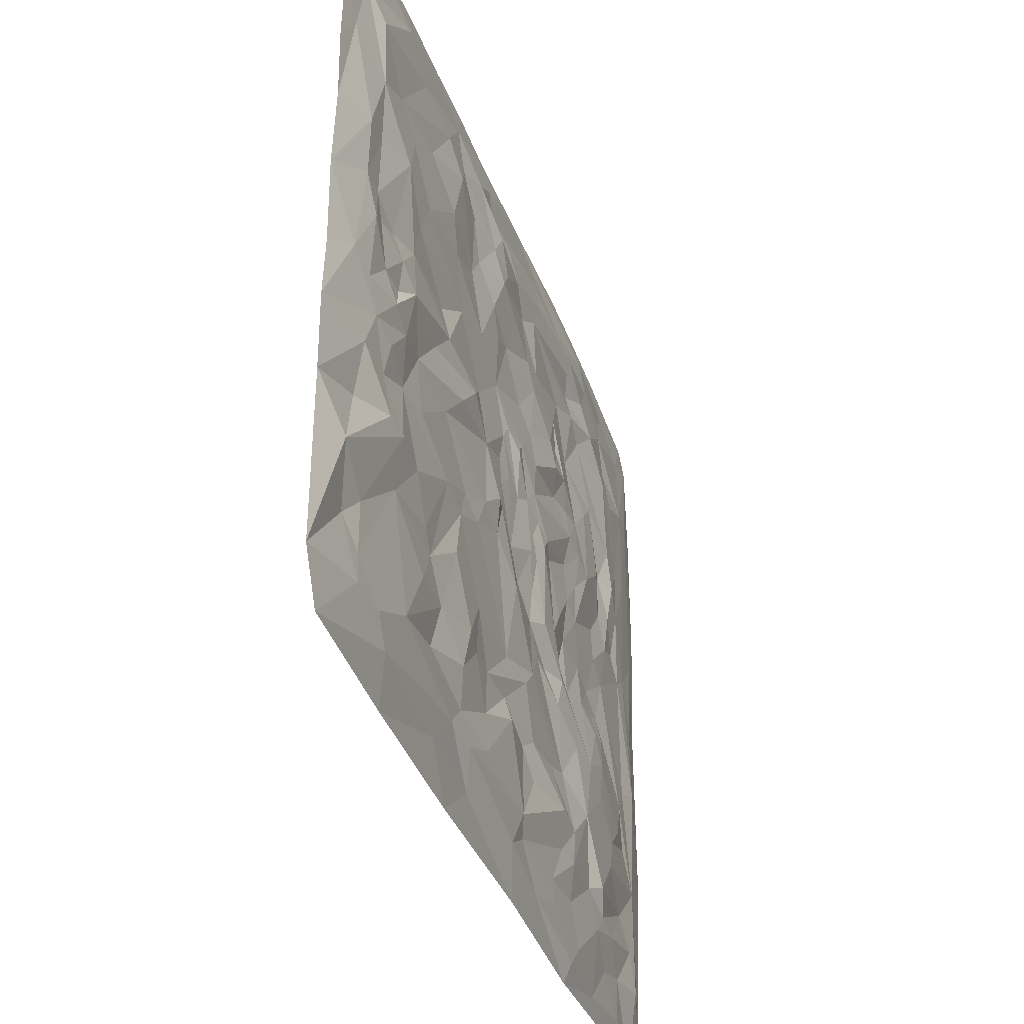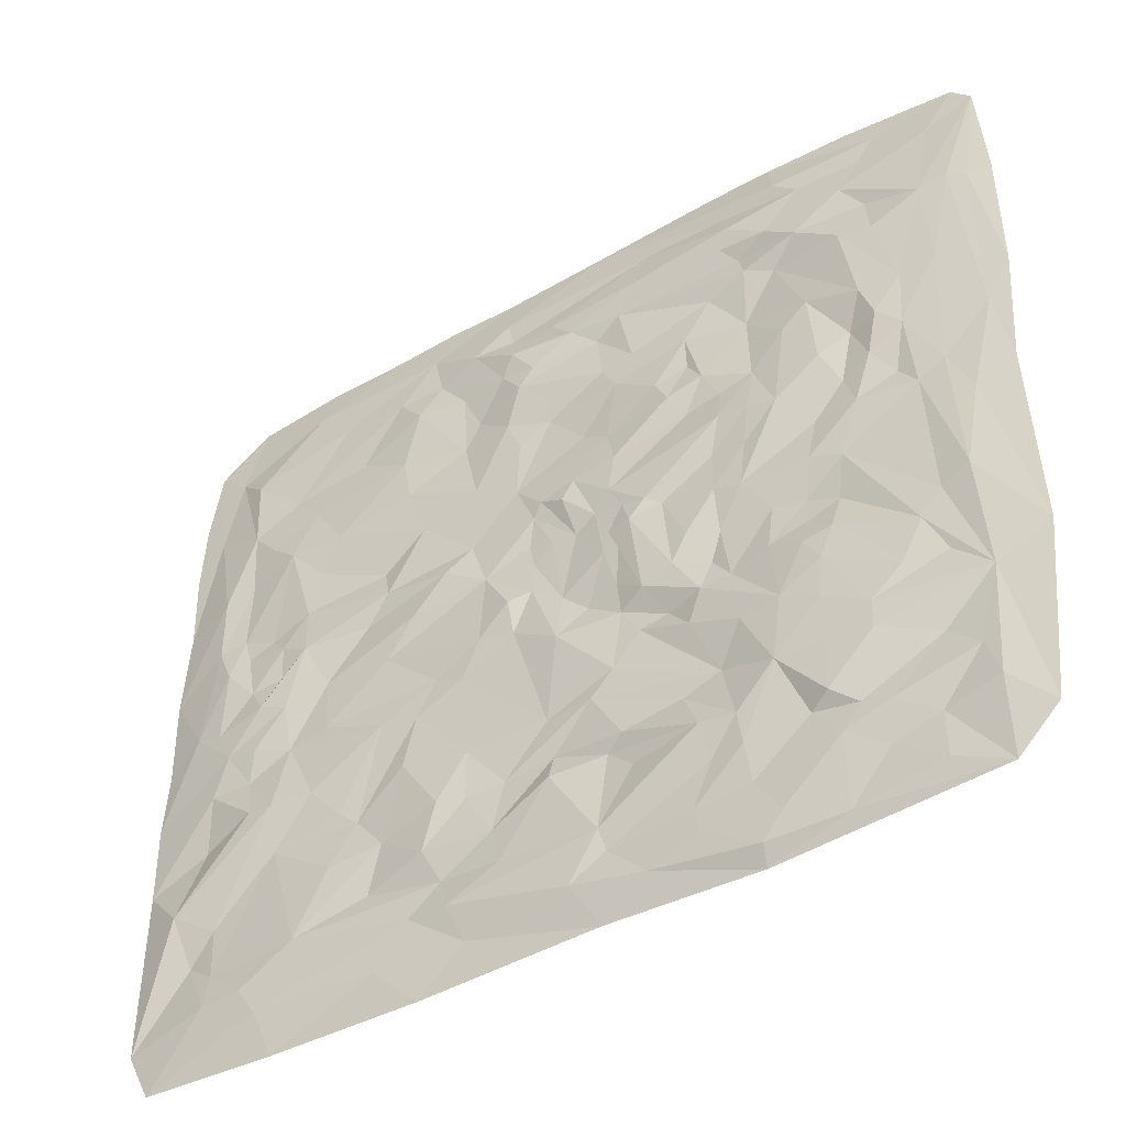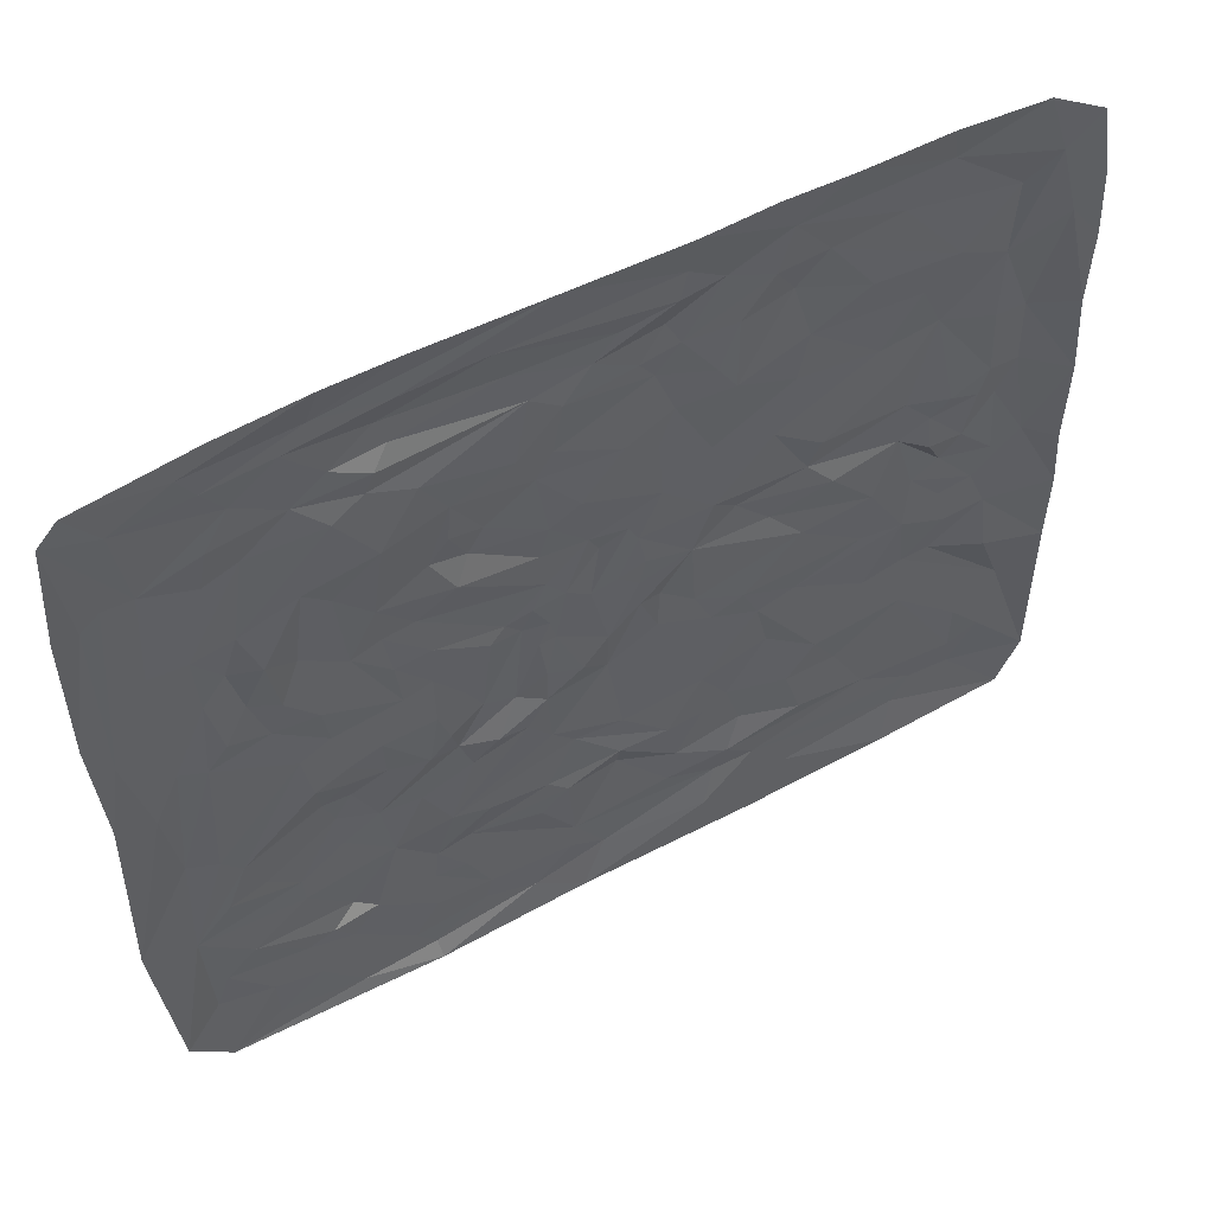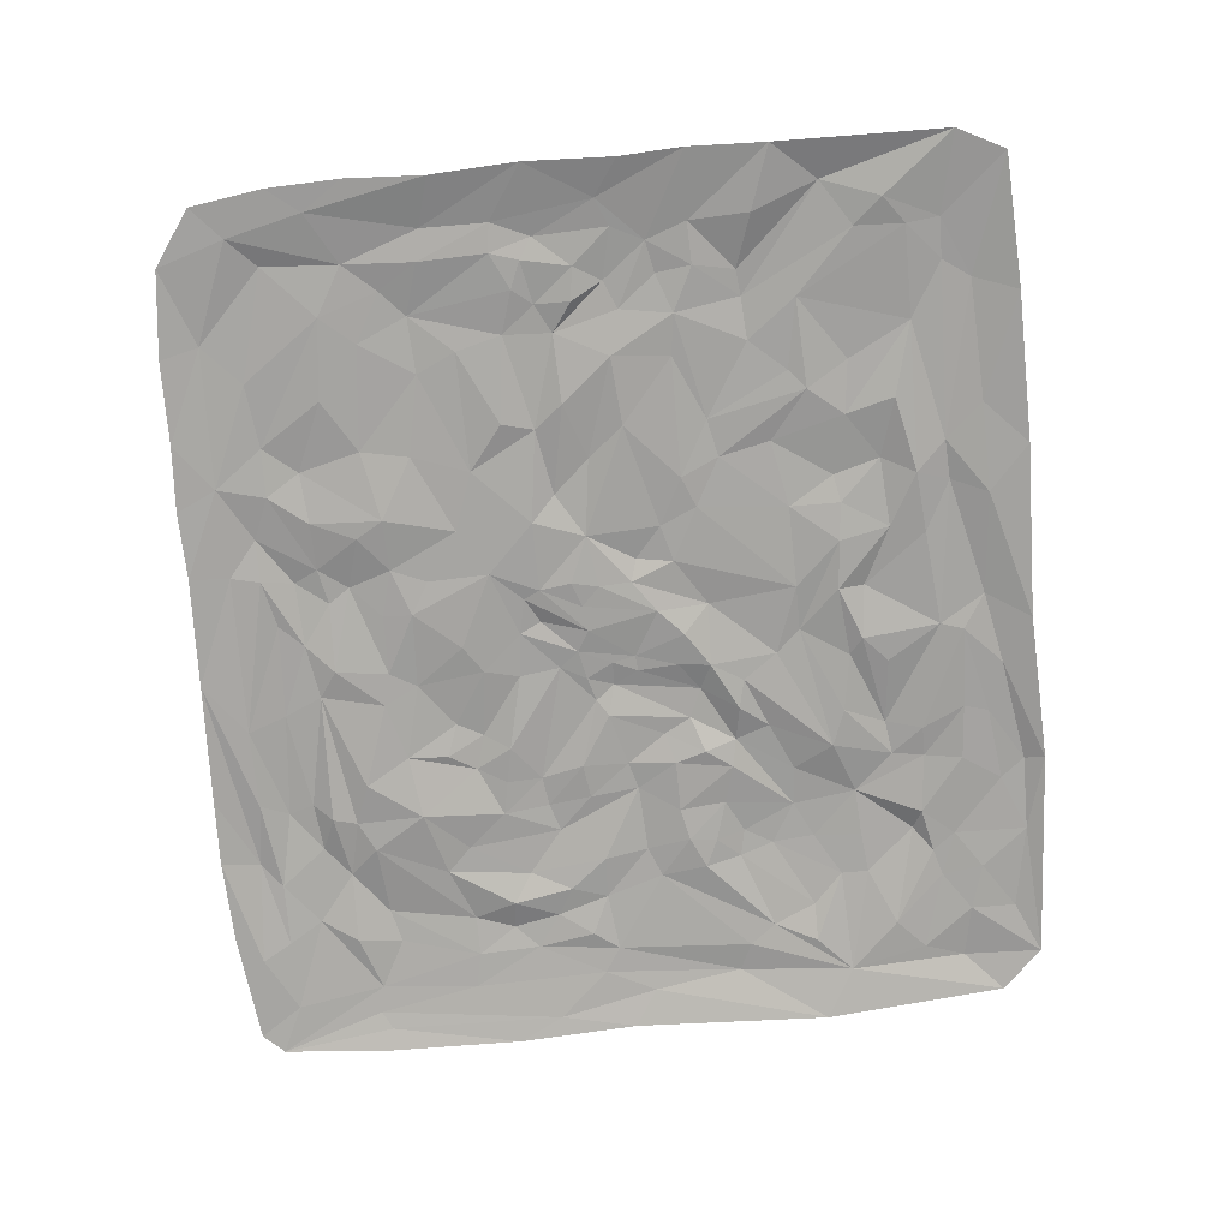
<metadata>
{"format":"obj","ext":"obj","renderer":"f3d","projection":"perspective","resolution":1024,"background":"white","views":[{"elev":-37.3,"azim":108.8,"up":"+Z"},{"elev":-45.5,"azim":-146.9,"up":"+Z"},{"elev":54.3,"azim":-29.2,"up":"+Z"},{"elev":-73.3,"azim":94.3,"up":"+Y"}]}
</metadata>
<code>
v -1037 1.459 620.8
v -819.7 21.53 49.74
v -774.1 10.73 -884.1
v -800.4 14.27 -607
v -592.4 34.59 662.8
v -474.5 31.49 -222.2
v -581.2 38.43 -534.2
v -188.5 29.23 773.6
v -393.4 33.19 -687.2
v -52.5 22.24 352.3
v 25.67 14.72 -508.2
v 2.229 20.89 -97.23
v 593.4 21.87 -33.84
v 540.1 19.9 615.6
v 709.7 21.46 -830.9
v 754.8 22.18 171.5
v 1024 0 512.1
v 1027 0 -80.37
v 1037 0 -226.4
v 717.8 31.95 125.4
v 837 25.36 537.6
v 711.9 38.46 405.8
v 354.6 27.07 297.2
v 347.5 29.57 -257.5
v 319.5 29.93 -616.6
v 331.1 18.09 756.3
v 152.8 32.84 664.4
v -68 0 -941.4
v 116.1 23.61 276.5
v -129.3 25.65 -134.8
v -120.7 37.02 135
v -266.5 22.1 -507.9
v -314.1 27.35 409.4
v -386.5 27.65 278.6
v -360.7 29.17 101.1
v -619 34.05 243.9
v -482.6 21.99 -116.7
v 866.4 31.59 118.6
v 876 27.31 -52.4
v 840 14.61 -579
v 761.8 36.3 -320.8
v 581.8 34.29 396.4
v 693.6 34.45 -58.29
v 434.4 31.43 -236.9
v 286.4 37.73 115.3
v 198.8 30.36 -117
v 33.22 29.31 526
v 468.7 0 950.5
v 7.919 35.97 -213.5
v 27.3 31.8 -568.1
v -75.62 23.11 -735.2
v 137.4 17.96 792.5
v -115.3 29.15 308.5
v -116.2 33.51 13.7
v -321.7 34.02 -255.9
v -178.4 24.52 542.9
v -350.5 21.96 -478.1
v -366.2 21.87 -114.1
v -587.9 25.85 -749.8
v -464.6 28.31 292
v -518.3 39.74 165.4
v -628.6 26.31 -699.3
v -752.8 34.35 292.5
v -867.1 18.17 -671.6
v -689.3 29.75 68.2
v -896.3 21.73 -761.9
v -977.3 2.156 915.3
v -747.6 12.26 822.9
v -1027 0 -432.5
v -1016 1.139 23.82
v -932 16.81 -29.06
v -983.7 8.907 198.9
v -985.2 12.91 604.2
v -1021 1.859 866.3
v -784.6 3.278 889.9
v -943.4 19.47 627.8
v -894.1 21.36 394.8
v -722.7 2.542 949.9
v -912.6 15.7 -497.5
v -788.5 25.75 -319.9
v -727.2 28.42 186.4
v -813.4 25.43 380.3
v -767.2 31.31 561.3
v -890.2 8e-06 -940.4
v -982.3 8e-06 -849.8
v -627.7 19.89 -169.1
v -556.3 18.54 -134.6
v -577.1 32.16 -34.38
v -604.5 19.13 824.6
v -673.5 35.72 -546
v -675.3 38.35 -483.8
v -592.5 23.09 65.94
v -425.5 35.57 -23.42
v -661.9 21.98 149.7
v -686.7 16.27 286
v -529.5 16.71 597.3
v -691.3 35.9 582.9
v -399.1 14.08 855.9
v -582.3 9.514 -915.7
v -407 0 -961.3
v -671.8 13.58 -811.6
v -494.9 45.62 -380
v -577 43.99 -423.5
v -471.6 41.61 -525.6
v -550.5 40.64 -262.4
v -385.5 38.28 198
v -453.9 39.81 187.2
v -529.4 24.56 -676.2
v -574.5 43.07 -654.7
v -342.3 18.07 -184.6
v -385.9 25.04 -245.1
v -242.4 30.89 31.55
v -363.4 34.81 -4.276
v -206.5 39.81 57.84
v -271.7 42.83 323.7
v -352.1 37.23 346.4
v -304 24.33 264.1
v -368 14.15 602.6
v -309.4 24.24 502
v -149 28.7 687.8
v -405 40.2 -386.7
v -134.1 35.72 228.8
v -411.5 17.96 -915.5
v -276.2 19.86 -782.2
v -401.2 20.31 -774.2
v -153.4 19.7 -613.8
v -133.8 18.67 -209.4
v -193.2 36.3 -182.4
v -241.9 16.77 -268.4
v -150.7 35.16 75.08
v -104.1 27.29 526
v 27.56 27.45 765.6
v -217.5 13.83 860.3
v -323.9 26.51 -686.6
v -68.41 31.88 -416.2
v -33.51 24.42 62.61
v 316.5 0 956.9
v -119.7 30.14 -361.1
v 36.45 22.69 -414
v -55.6 16.1 -154.6
v 188 27.9 51.45
v 82.05 21.05 93
v 109 26.17 417
v 34.74 20.03 458.1
v -9.527 20.54 -837.6
v 124.8 38.12 -56.75
v 74.46 25.03 -42.56
v 115.1 28.35 -142
v 69.53 26.25 166.8
v 221.1 17.78 565.9
v 70.94 36.48 645.5
v 104.2 39.68 597.3
v 234.6 27.51 794.2
v 123.7 41.28 719.4
v 144 20.56 -710.7
v 162.2 21.33 -630.7
v 224.6 23.18 -523.9
v 138.1 14.93 -515.8
v 222.5 26.63 -407.8
v 228.3 22.66 169.5
v 457.9 11.53 -653.9
v 307.5 23.72 -170.7
v 237.4 27.13 -201.1
v 363.9 36.4 32.69
v 397.8 30.59 428.7
v 220.8 26.04 341.6
v 260.2 15.11 503.9
v 442.9 23.4 756.7
v 489.4 19.01 -460.7
v 582.6 28.08 -168.1
v 651.4 36.69 88.97
v 590.6 19.72 776.9
v 681.3 15.89 864.1
v 228.4 6.135 -854.2
v 352 19.51 -761.6
v 625.1 26.53 -696.4
v 547.4 27.95 -554.6
v 677.8 24.27 -178.9
v 766.6 33.93 -144.2
v 772 32.03 461.9
v 725.7 19.24 598.7
v 660.2 26.89 520.5
v 694.6 23.17 -447.7
v 886.5 9.35 -359.8
v 943.9 25.01 -509
v 719.8 24.7 42.75
v 845.1 24.14 714
v 861 0 933.4
v 677 8e-06 -934.4
v 433.4 12.47 -847.1
v 752.3 23.96 -767.8
v 838.1 20.34 213.4
v 836.9 13.39 -692.2
v 1034 0 -803.7
v 1034 0 -406.8
v 876.5 23.82 -221.1
v 940.9 20.68 -24.15
v 1032 8e-06 127.8
v 904.3 24.04 206.7
v 1018 0 329
v 902.6 26.57 359.8
v 912.8 4.808 779.5
v 846 19.35 -767.3
v 1016 0 680.5
v -1037 2.571 301.6
v -833.8 21.15 -260.6
v -879.7 24.61 616.9
v -753.9 17.98 663.4
v -262.1 35.48 -154.7
v -171.5 43.26 15.05
v -290.3 20.06 -837.8
v -83 31.03 91.01
v 49.77 30.54 203.3
v -103.8 33.42 -38.46
v 660.1 0 951.7
v 418.4 28.91 539.9
v 287 33.74 -510.1
v 779.9 24.32 -226
v -899 28.21 -232.5
v -878.2 18.34 86.14
v -911.2 8.326 818.6
v -775.6 12.43 -782.6
v -612.4 37.23 -250.4
v -564.8 24.82 -196.6
v -599.1 24.55 434.6
v -429.5 33.81 791.8
v -542.5 28.16 379.9
v -450.4 8.273 479.5
v -410.3 29.97 734.4
v -297.4 36.75 -93.22
v -239.8 38.6 384.6
v -306.4 40.48 -601.6
v -87.67 19.4 647.4
v 151.7 16.92 859.1
v -133.7 25.3 -527.2
v 259.7 24.54 -768.6
v 263.8 20.79 667.1
v 283.3 12.15 -695.3
v 458.8 19.06 219.6
v 379.8 33.37 679.7
v 533.2 24.98 -421.6
v 758.3 38.21 -29.19
v 831.1 20.81 372.2
v 796.2 26.83 34.98
v 818.5 22.45 147.4
v 987.4 0 848.5
v 980 8e-06 -914.2
v 160.3 0 949.7
v 900.4 3.862 -644.3
v 656.1 31.24 200.1
v 438.8 31.61 146.1
v 375 31.96 -375.1
v 435.3 24.52 -49.46
v -174.2 15.66 -872.9
v -461.8 23.46 635.7
v -690.3 25.32 -718.3
v -438.6 33.47 88.95
v -547.2 24.68 872.1
v -645.5 29.02 -64.14
v -777.9 18 107.5
v -833.1 17.64 -418.3
v -530.6 3.224 961.3
v 957.4 4.188 605
v 840.3 30.14 -127.8
v 701.3 39.42 -328.2
v 425.1 19.92 -542.3
v 335.1 0 -945.4
v 604.5 32.21 -336.3
v 626.5 30.3 306.1
v 494.4 20.33 80.76
v 140.5 27.92 499.1
v 69.92 22.02 30.84
v 358.6 12.37 866.5
v 24.99 24.1 72.31
v -94.64 14.17 -557.5
v -89.28 15.19 -787.2
v -24.31 29.8 710.5
v -8.144 39.2 170.4
v -32.2 33.66 218.9
v -139.9 34.63 -43.37
v -176.3 22.6 -282.7
v -293.1 32.47 -334.1
v -384.4 37.83 -614.2
v -138.5 30.84 464.1
v -456.2 20.78 -862.1
v -445.7 14.2 690.1
v -94.85 1.881 954.2
v -521.3 31.76 721.3
v -722.6 33.1 382.1
v -587.3 44.4 -326.7
v -746.1 33.95 -417.5
v -378.4 4.806 959.7
v -804.9 26.64 237.9
v -701 23.94 746
f 207 221 294
f 2 220 293
f 63 82 289
f 5 294 288
f 291 223 290
f 5 288 286
f 258 292 287
f 114 106 31
f 5 286 255
f 9 104 283
f 9 283 134
f 57 282 281
f 212 31 279
f 211 124 276
f 12 136 274
f 212 279 278
f 234 248 273
f 12 274 272
f 166 143 271
f 233 277 151
f 46 141 253
f 13 164 270
f 46 253 162
f 239 269 250
f 236 238 175
f 183 268 265
f 239 250 251
f 218 179 264
f 16 22 192
f 161 266 176
f 185 184 195
f 218 264 196
f 192 243 199
f 234 287 248
f 201 263 200
f 263 21 202
f 18 197 198
f 15 191 203
f 38 245 192
f 38 39 244
f 40 193 183
f 175 176 191
f 173 188 202
f 173 187 172
f 242 186 244
f 20 171 250
f 22 182 180
f 22 42 182
f 178 43 179
f 41 265 218
f 169 241 183
f 176 266 177
f 174 175 190
f 174 236 175
f 267 174 190
f 267 28 174
f 168 273 172
f 44 162 170
f 268 44 178
f 169 266 252
f 25 157 217
f 168 26 273
f 14 240 168
f 42 165 216
f 42 23 165
f 23 29 166
f 44 24 162
f 141 160 45
f 23 160 29
f 50 156 155
f 50 51 275
f 29 149 213
f 46 148 146
f 28 145 174
f 51 145 276
f 147 272 141
f 49 140 12
f 49 138 127
f 28 100 254
f 278 279 213
f 29 53 10
f 274 136 149
f 214 30 280
f 138 135 57
f 11 235 135
f 126 232 275
f 51 134 232
f 133 287 234
f 132 133 52
f 132 8 133
f 132 277 8
f 52 277 132
f 54 130 212
f 54 210 130
f 30 128 280
f 281 129 127
f 285 124 211
f 100 123 254
f 210 114 130
f 55 121 102
f 118 255 120
f 118 228 255
f 118 119 228
f 56 119 118
f 35 114 112
f 209 112 210
f 35 113 257
f 209 230 112
f 55 110 209
f 58 111 37
f 55 111 110
f 104 109 7
f 59 62 108
f 59 101 256
f 35 106 114
f 34 60 116
f 35 107 106
f 290 105 102
f 102 105 6
f 3 101 99
f 101 222 256
f 3 222 101
f 100 99 123
f 133 98 287
f 288 226 229
f 5 96 97
f 36 225 227
f 96 289 97
f 65 94 92
f 65 81 94
f 61 93 92
f 7 90 91
f 62 4 109
f 63 289 95
f 86 259 87
f 290 223 105
f 207 294 208
f 65 2 260
f 291 261 80
f 4 64 79
f 68 75 258
f 82 77 207
f 66 85 79
f 76 74 207
f 72 73 76
f 69 71 219
f 69 70 71
f 80 79 206
f 206 219 2
f 219 79 69
f 206 79 219
f 71 70 72
f 73 205 1
f 205 72 70
f 73 72 205
f 219 220 2
f 220 71 72
f 219 71 220
f 74 73 1
f 76 73 74
f 207 74 221
f 67 221 74
f 221 75 68
f 67 75 221
f 85 69 79
f 76 77 72
f 207 77 76
f 75 78 262
f 78 75 67
f 258 75 262
f 79 64 66
f 259 206 2
f 259 80 206
f 291 80 223
f 293 260 2
f 260 81 65
f 293 81 260
f 83 82 207
f 293 82 63
f 97 208 5
f 208 83 207
f 97 83 208
f 208 294 5
f 84 85 66
f 84 222 3
f 222 84 66
f 86 223 80
f 259 86 80
f 105 224 6
f 224 223 86
f 105 223 224
f 6 87 37
f 87 224 86
f 6 224 87
f 87 88 37
f 88 259 65
f 87 259 88
f 95 225 36
f 95 289 225
f 258 89 68
f 89 226 288
f 109 90 7
f 109 4 90
f 91 79 261
f 79 90 4
f 91 90 79
f 291 91 261
f 92 88 65
f 88 93 37
f 92 93 88
f 94 95 36
f 95 81 63
f 94 81 95
f 92 94 36
f 60 227 228
f 227 61 36
f 60 61 227
f 225 289 96
f 228 225 96
f 227 225 228
f 120 229 8
f 229 286 288
f 120 286 229
f 229 226 8
f 98 226 89
f 133 226 98
f 258 98 89
f 287 98 258
f 99 84 3
f 99 100 84
f 256 64 4
f 256 222 64
f 102 103 290
f 103 104 7
f 102 104 103
f 290 91 291
f 91 103 7
f 290 103 91
f 106 60 34
f 106 107 60
f 116 60 228
f 59 99 101
f 125 108 9
f 125 59 108
f 108 109 104
f 108 62 109
f 108 104 9
f 110 111 58
f 37 111 6
f 230 110 58
f 209 110 230
f 112 113 35
f 113 230 58
f 112 230 113
f 257 93 61
f 93 113 58
f 257 113 93
f 115 116 33
f 116 117 34
f 115 117 116
f 231 115 33
f 116 119 33
f 228 119 116
f 255 96 5
f 255 228 96
f 120 255 286
f 283 57 32
f 283 104 57
f 232 283 32
f 130 114 31
f 122 31 117
f 53 115 231
f 115 122 117
f 53 122 115
f 120 56 118
f 233 56 120
f 131 56 233
f 285 123 99
f 211 123 285
f 254 123 211
f 124 125 9
f 125 285 59
f 124 285 125
f 127 128 30
f 128 129 55
f 127 129 128
f 209 128 55
f 210 128 209
f 280 128 210
f 212 130 31
f 10 53 284
f 131 284 56
f 284 144 10
f 144 284 131
f 8 277 120
f 52 133 234
f 50 275 11
f 275 235 11
f 235 232 32
f 275 232 235
f 135 235 32
f 57 135 32
f 212 214 54
f 136 214 212
f 214 136 12
f 278 136 212
f 213 136 278
f 149 136 213
f 279 53 29
f 139 138 49
f 127 138 281
f 159 139 163
f 214 140 30
f 12 140 214
f 142 272 274
f 141 272 142
f 149 142 274
f 143 29 144
f 10 144 29
f 47 144 131
f 152 131 233
f 152 47 131
f 276 254 211
f 254 145 28
f 276 145 254
f 236 145 51
f 174 145 236
f 51 232 126
f 147 148 49
f 146 148 147
f 12 147 49
f 272 147 12
f 141 146 147
f 46 146 141
f 150 271 152
f 152 271 47
f 152 151 27
f 151 152 233
f 150 27 237
f 150 152 27
f 27 153 26
f 153 154 52
f 27 154 153
f 153 52 234
f 237 27 26
f 155 51 50
f 155 236 51
f 275 51 126
f 156 50 11
f 155 238 236
f 238 156 25
f 155 156 238
f 158 156 11
f 156 157 25
f 158 157 156
f 139 135 138
f 135 158 11
f 139 158 135
f 157 158 159
f 139 159 158
f 217 157 159
f 252 159 24
f 252 217 159
f 159 163 24
f 149 160 141
f 29 160 149
f 251 160 23
f 45 160 251
f 162 163 46
f 162 24 163
f 253 164 13
f 251 270 45
f 239 251 23
f 166 29 143
f 165 166 167
f 165 23 166
f 216 165 167
f 167 150 237
f 150 167 271
f 216 240 14
f 240 167 237
f 216 167 240
f 240 237 26
f 168 240 26
f 273 153 234
f 273 26 153
f 252 266 217
f 241 169 44
f 178 44 170
f 170 162 253
f 170 253 13
f 251 171 270
f 242 43 171
f 173 273 48
f 172 273 173
f 215 173 48
f 188 173 215
f 190 175 15
f 176 238 161
f 175 238 176
f 175 191 15
f 177 266 169
f 217 266 25
f 183 177 169
f 178 265 268
f 218 265 178
f 13 178 170
f 218 178 179
f 269 42 22
f 182 216 14
f 182 42 216
f 250 22 16
f 250 269 22
f 180 181 21
f 181 182 14
f 180 182 181
f 168 181 14
f 22 243 192
f 243 180 21
f 22 180 243
f 268 183 241
f 40 265 185
f 40 183 265
f 184 41 196
f 184 185 41
f 196 41 218
f 242 264 43
f 39 264 242
f 244 39 242
f 186 171 20
f 186 242 171
f 244 186 20
f 20 250 16
f 245 20 16
f 244 20 245
f 172 181 168
f 181 187 21
f 172 187 181
f 202 246 263
f 202 188 246
f 189 190 15
f 189 267 190
f 247 189 15
f 176 177 183
f 183 193 176
f 192 245 16
f 203 193 249
f 193 191 176
f 203 191 193
f 249 193 40
f 185 194 249
f 195 194 185
f 195 196 19
f 19 197 18
f 197 264 39
f 19 264 197
f 198 199 201
f 199 197 38
f 198 197 199
f 192 199 38
f 202 187 173
f 202 21 187
f 203 247 15
f 194 203 249
f 194 247 203
f 200 263 17
f 204 17 263
f 246 204 263
f 263 201 21
f 201 243 21
f 199 243 201
f 200 198 201
f 197 39 38
f 196 264 19
f 195 184 196
f 249 40 185
f 244 245 38
f 264 179 43
f 185 265 41
f 251 250 171
f 13 43 178
f 266 161 25
f 13 171 43
f 13 270 171
f 268 241 44
f 169 24 44
f 252 24 169
f 167 166 271
f 269 23 42
f 269 239 23
f 270 164 45
f 164 141 45
f 253 141 164
f 161 238 25
f 151 154 27
f 154 277 52
f 151 277 154
f 149 141 142
f 163 148 46
f 148 139 49
f 163 139 148
f 271 144 47
f 271 143 144
f 213 279 29
f 127 140 49
f 140 127 30
f 273 137 48
f 273 248 137
f 214 280 54
f 57 281 138
f 276 134 51
f 134 124 9
f 276 124 134
f 277 233 120
f 231 284 53
f 279 122 53
f 279 31 122
f 280 210 54
f 129 282 55
f 281 282 129
f 134 283 232
f 210 112 114
f 282 121 55
f 282 57 121
f 284 119 56
f 119 231 33
f 284 231 119
f 117 106 34
f 31 106 117
f 37 93 58
f 102 111 55
f 111 102 6
f 104 121 57
f 121 104 102
f 256 62 59
f 256 4 62
f 285 99 59
f 257 107 35
f 107 61 60
f 257 61 107
f 8 226 133
f 61 92 36
f 81 293 63
f 259 2 65
f 89 294 68
f 288 294 89
f 97 82 83
f 289 82 97
f 261 79 80
f 222 66 64
f 292 258 262
f 293 77 82
f 77 220 72
f 293 220 77
f 294 221 68

</code>
